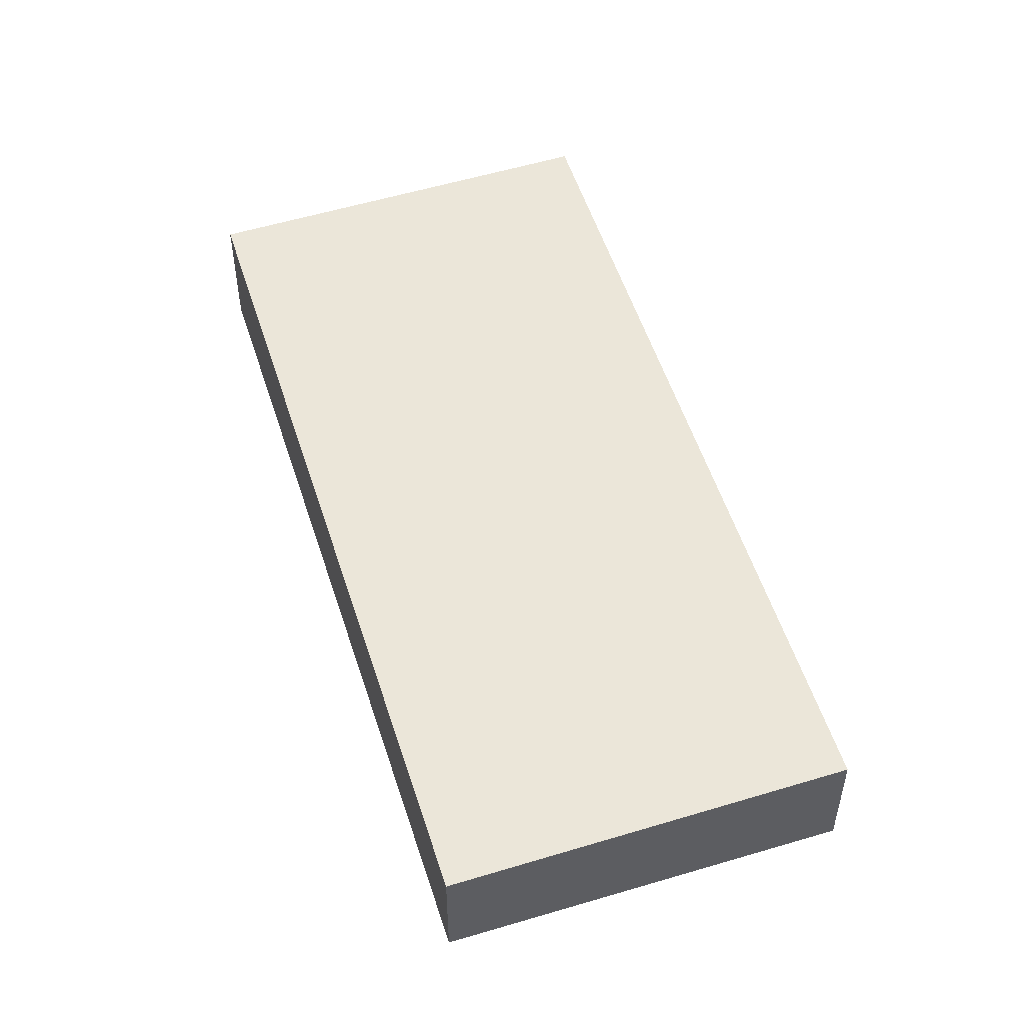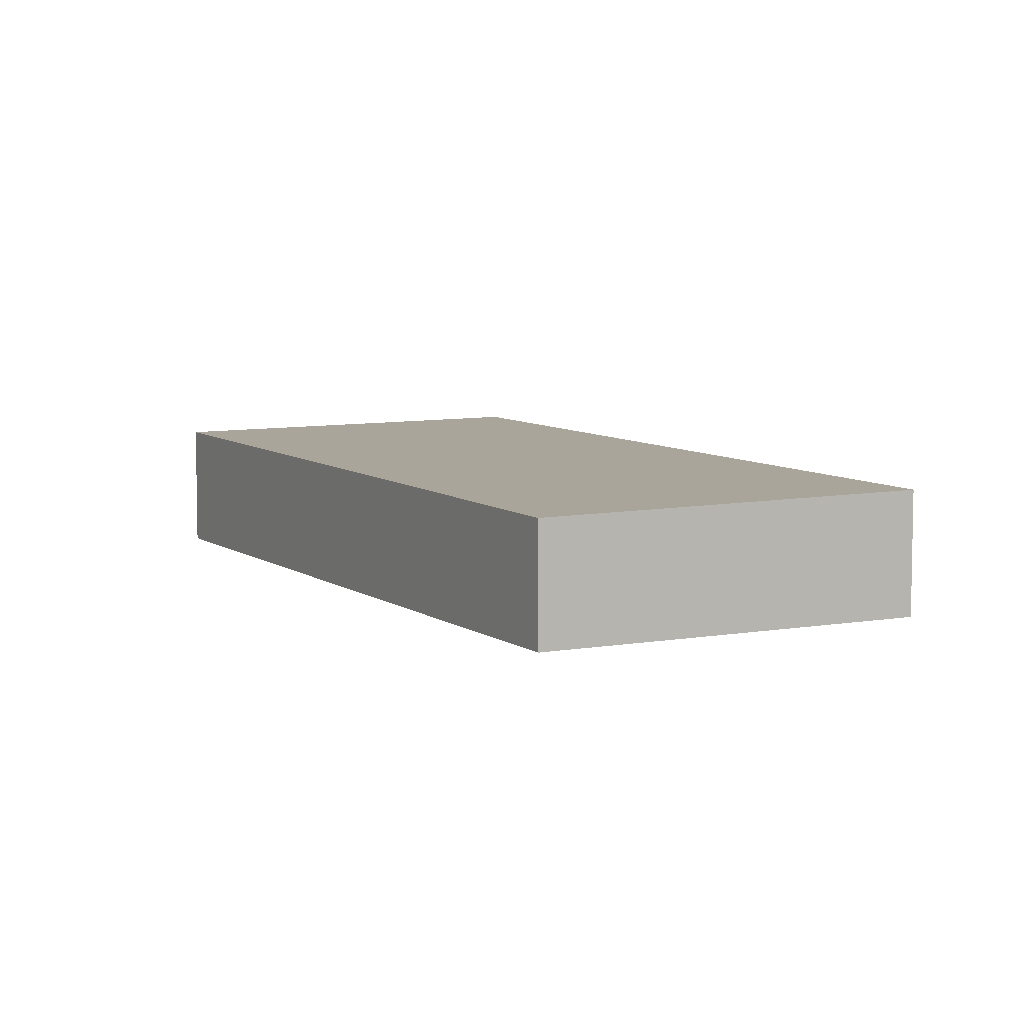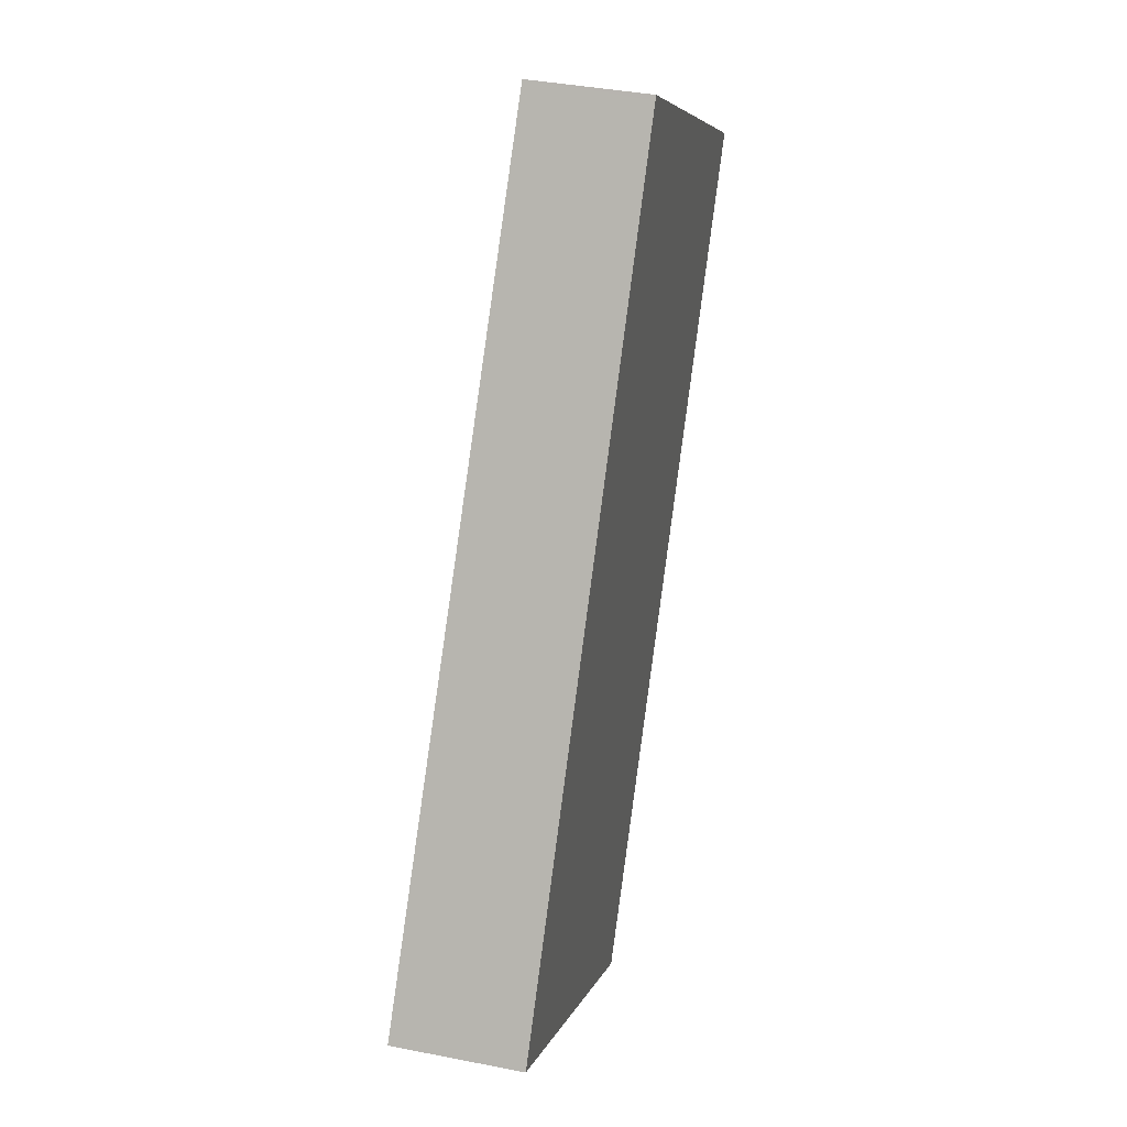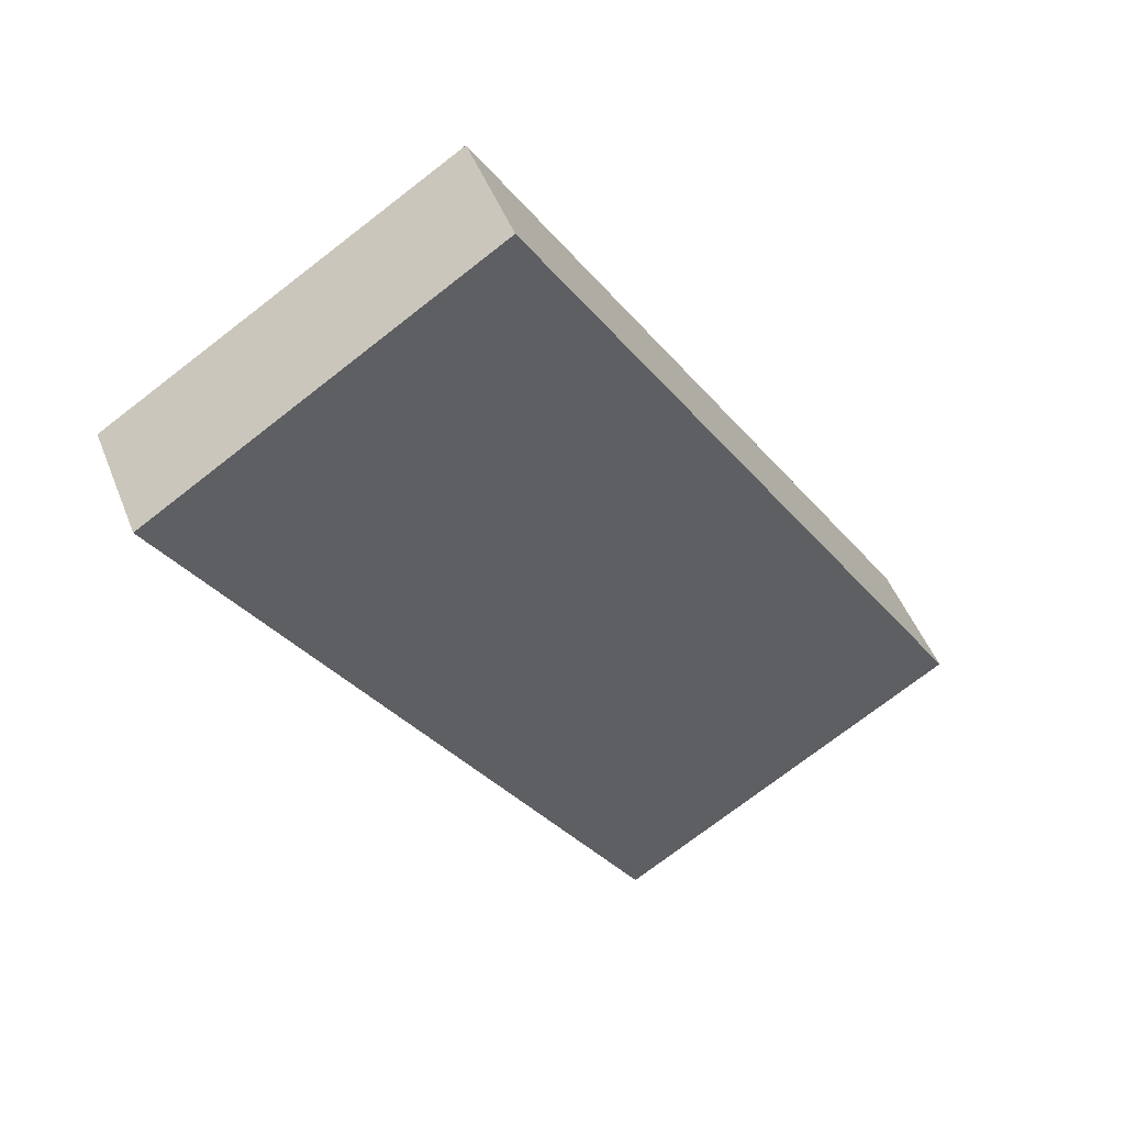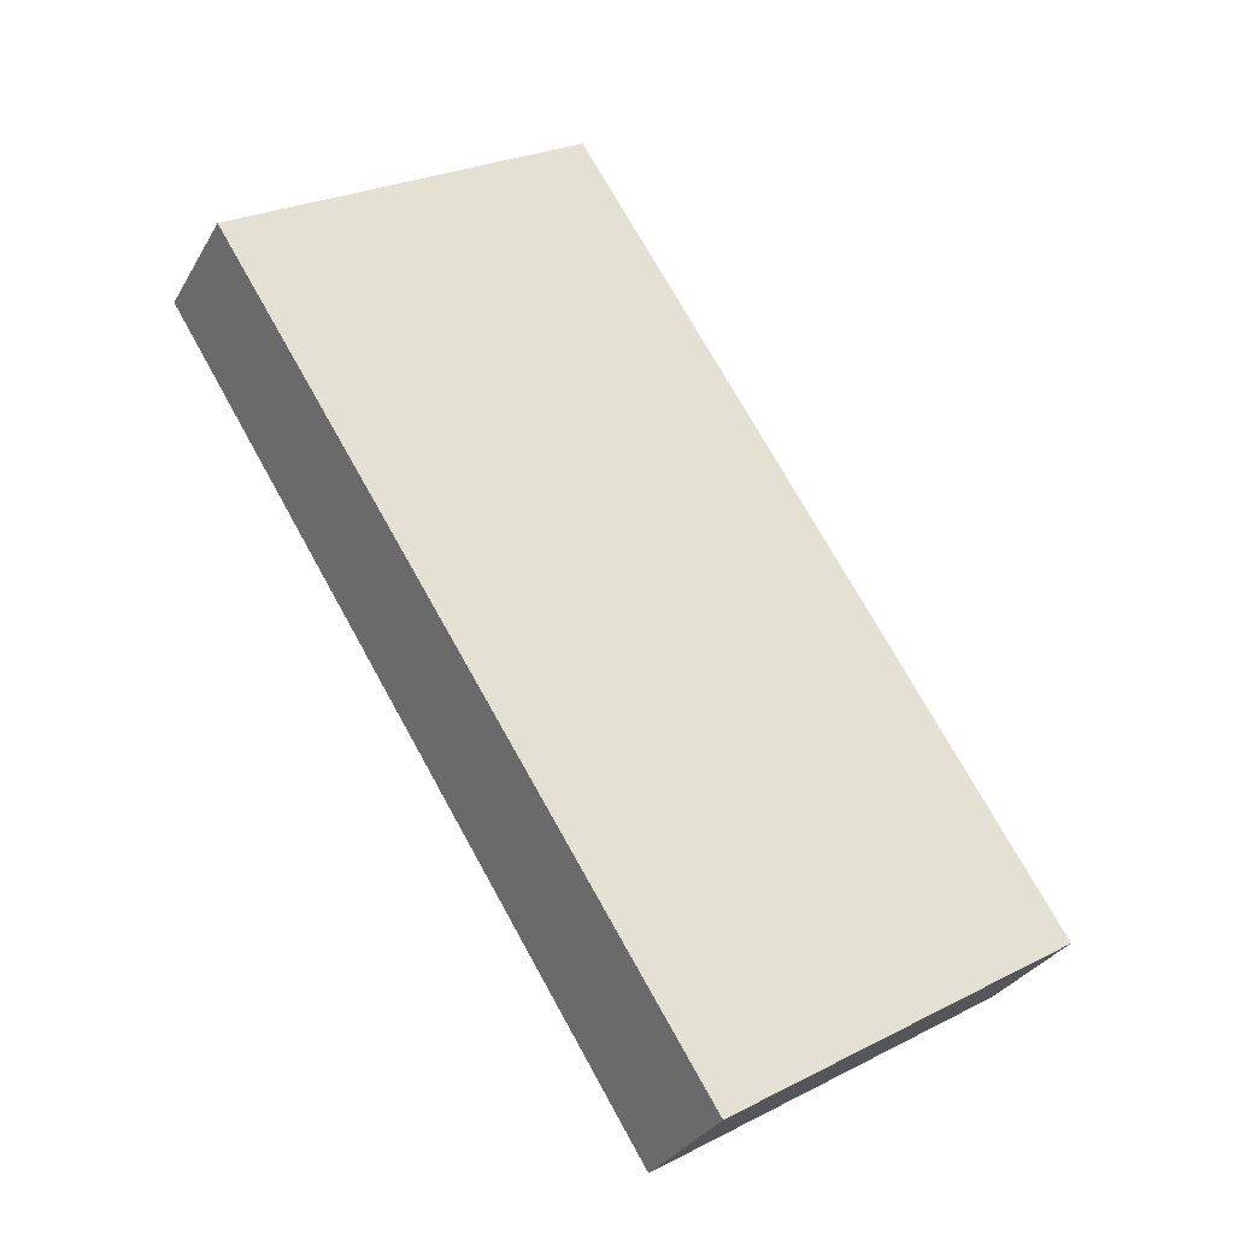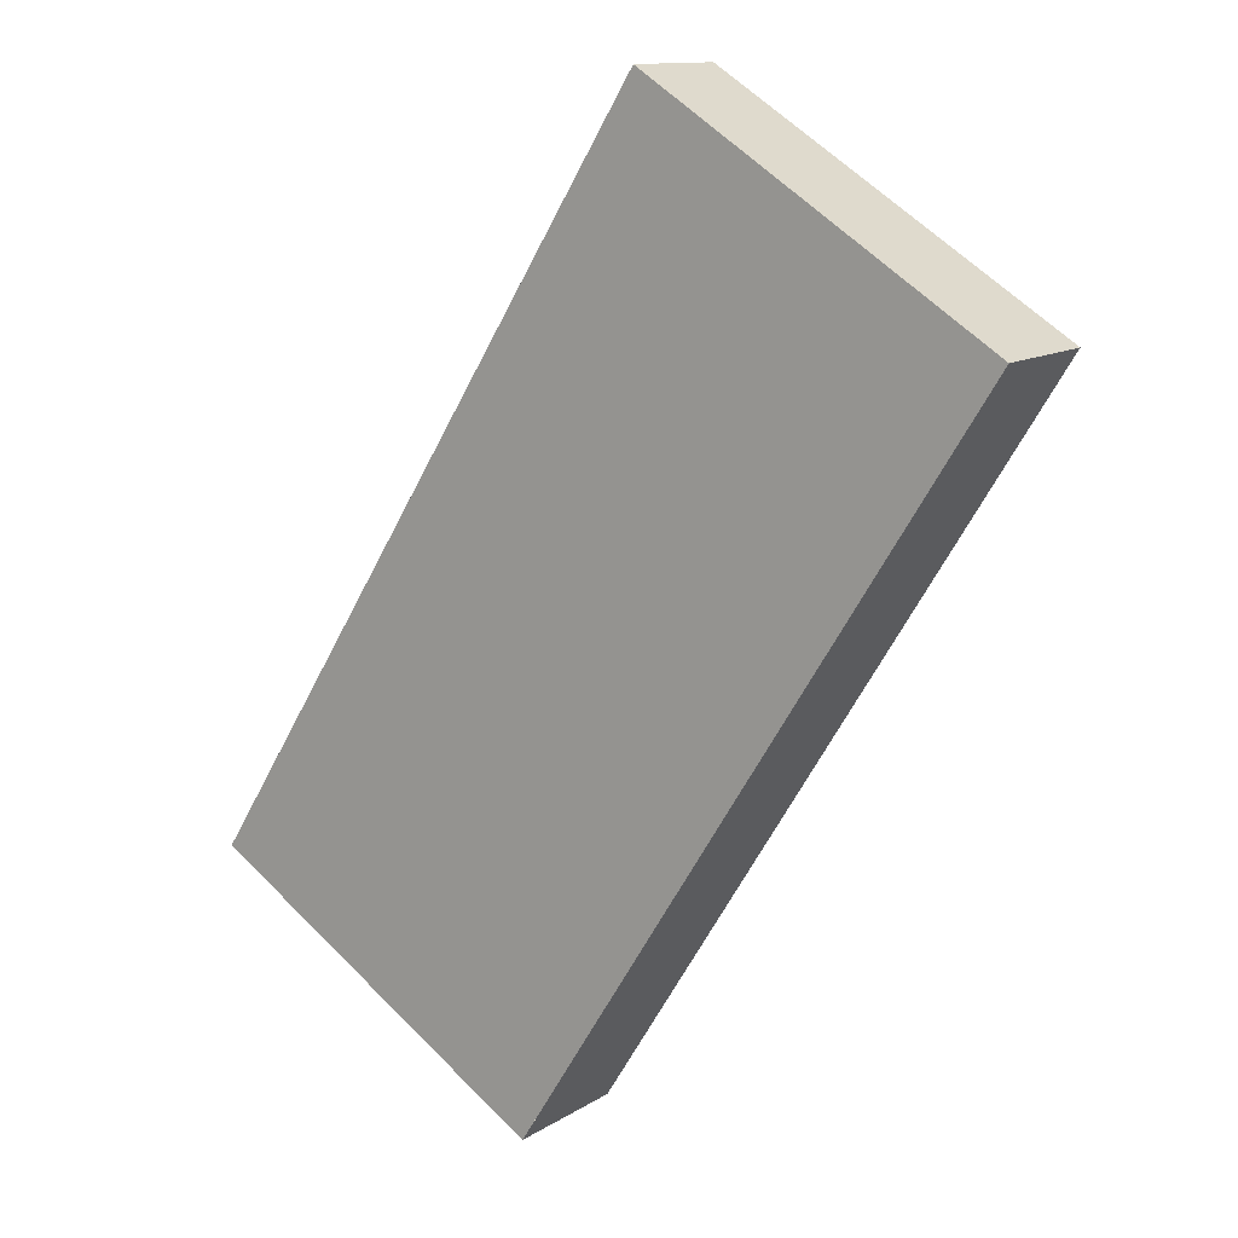
<metadata>
{"format":"obj","ext":"obj","renderer":"f3d","projection":"perspective","resolution":1024,"background":"white","views":[{"elev":53.4,"azim":-165.4,"up":"+Z"},{"elev":6.8,"azim":-175.5,"up":"+Z"},{"elev":38.1,"azim":104.1,"up":"+Y"},{"elev":48.5,"azim":-20.9,"up":"+Y"},{"elev":-31.0,"azim":-25.2,"up":"+Y"},{"elev":12.3,"azim":-145.2,"up":"+Y"}]}
</metadata>
<code>
v -2158 -320.4 1.84
v -2164 -310.3 1.693
v -2160 -307.3 1.637
v -2153 -317.4 1.784
v -2160 -307.3 1.638
v -2153 -317.4 1.784
v -2159 -307.3 1.638
v -2159 -307.3 1.638
v -2164 -310.3 1.694
v -2161 -315.9 1.773
v -2158 -320.4 1.84
v -2153 -317.4 1.784
v -2158 -320.4 1.839
v -2158 -320.4 1.84
v -2153 -317.4 1.784
v -2158 -320.4 1.84
v -2158 -320.4 1.84
v -2158 -320.4 0
v -2158 -320.4 0
v -2160 -307.3 1.638
v -2164 -310.3 1.693
v -2164 -310.3 -2.22e-16
v -2160 -307.3 0
v -2159 -307.3 1.638
v -2160 -307.3 1.637
v -2160 -307.3 0
v -2159 -307.3 0
v -2153 -317.4 1.784
v -2153 -317.4 1.784
v -2153 -317.4 0
v -2153 -317.4 2.22e-16
v -2160 -307.3 1.637
v -2160 -307.3 1.638
v -2160 -307.3 0
v -2160 -307.3 0
v -2158 -320.4 1.84
v -2153 -317.4 1.784
v -2153 -317.4 2.22e-16
v -2158 -320.4 0
v -2153 -317.4 1.784
v -2159 -307.3 1.638
v -2159 -307.3 0
v -2153 -317.4 0
v -2164 -310.3 1.693
v -2164 -310.3 1.694
v -2164 -310.3 -2.22e-16
v -2164 -310.3 -2.22e-16
v -2164 -310.3 1.694
v -2161 -315.9 1.773
v -2161 -315.9 0
v -2164 -310.3 -2.22e-16
v -2158 -320.4 1.84
v -2158 -320.4 1.84
v -2158 -320.4 0
v -2158 -320.4 0
v -2161 -315.9 1.773
v -2158 -320.4 1.84
v -2158 -320.4 0
v -2161 -315.9 0
v -2153 -317.4 1.784
v -2153 -317.4 1.784
v -2153 -317.4 0
v -2153 -317.4 0
v -2158 -320.4 0
v -2164 -310.3 0
v -2160 -307.3 0
v -2153 -317.4 0
f 9 2 5 8
f 8 5 3 7
f 12 8 7 15
f 14 10 13
f 13 10 9 8 12
f 12 6 11 13
f 13 11 1 14
f 15 4 6 12
f 17 18 19 16
f 21 22 23 20
f 25 26 27 24
f 29 30 31 28
f 33 34 35 32
f 37 38 39 36
f 41 42 43 40
f 45 46 47 44
f 49 50 51 48
f 53 54 55 52
f 57 58 59 56
f 61 62 63 60
f 65 66 67 64

</code>
